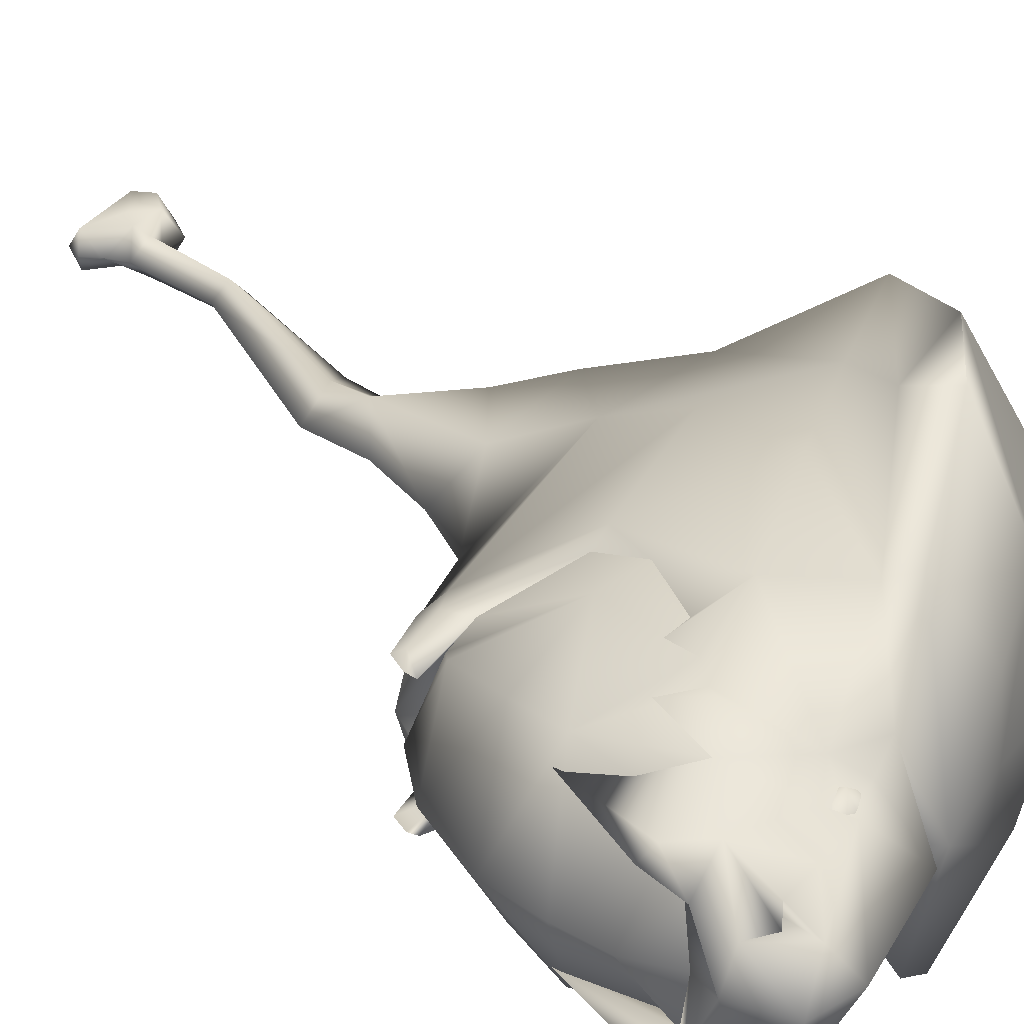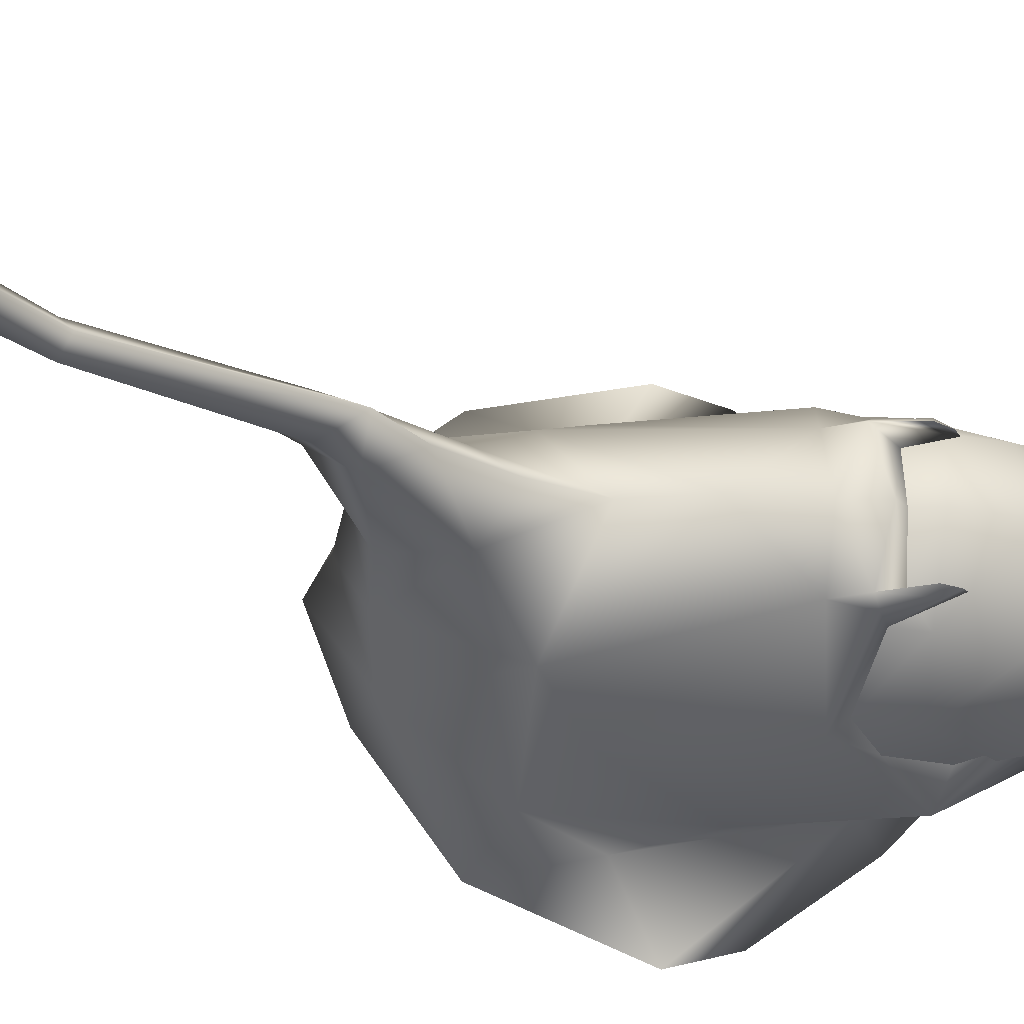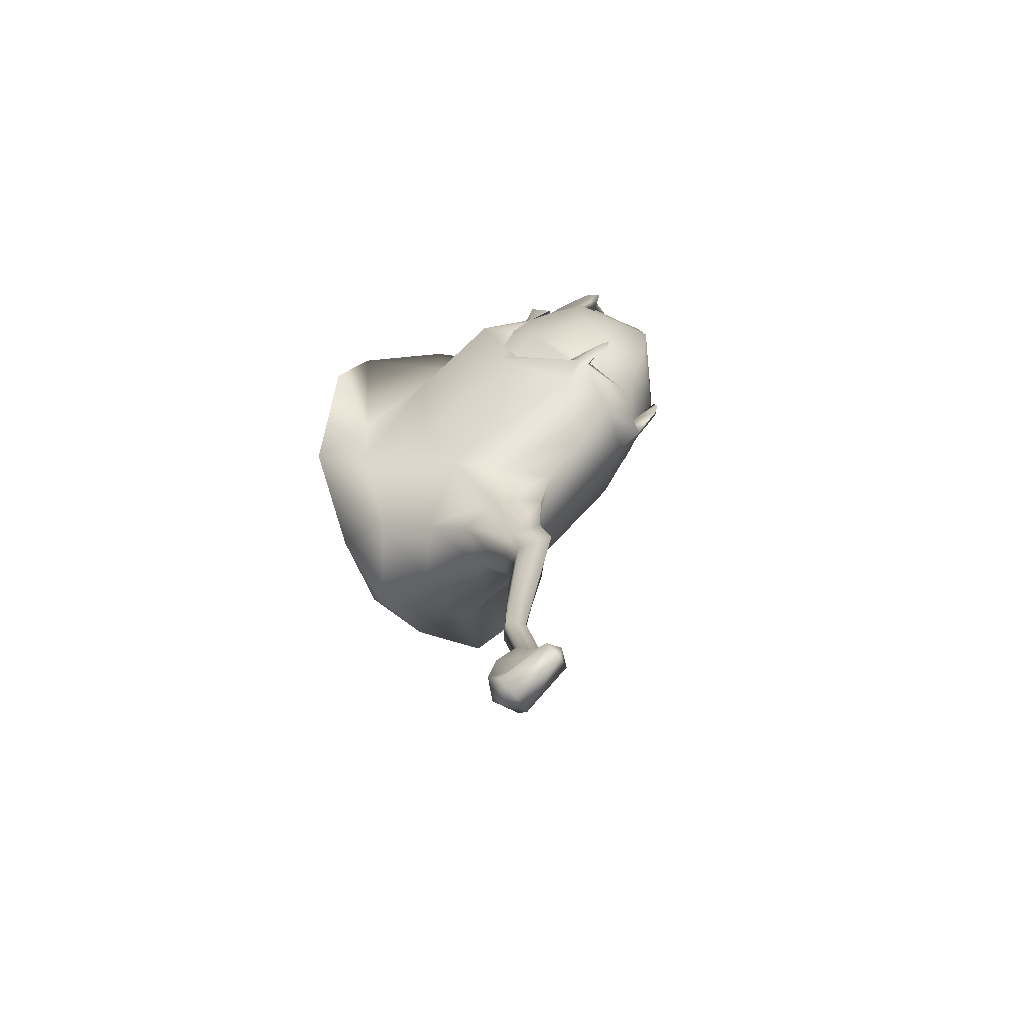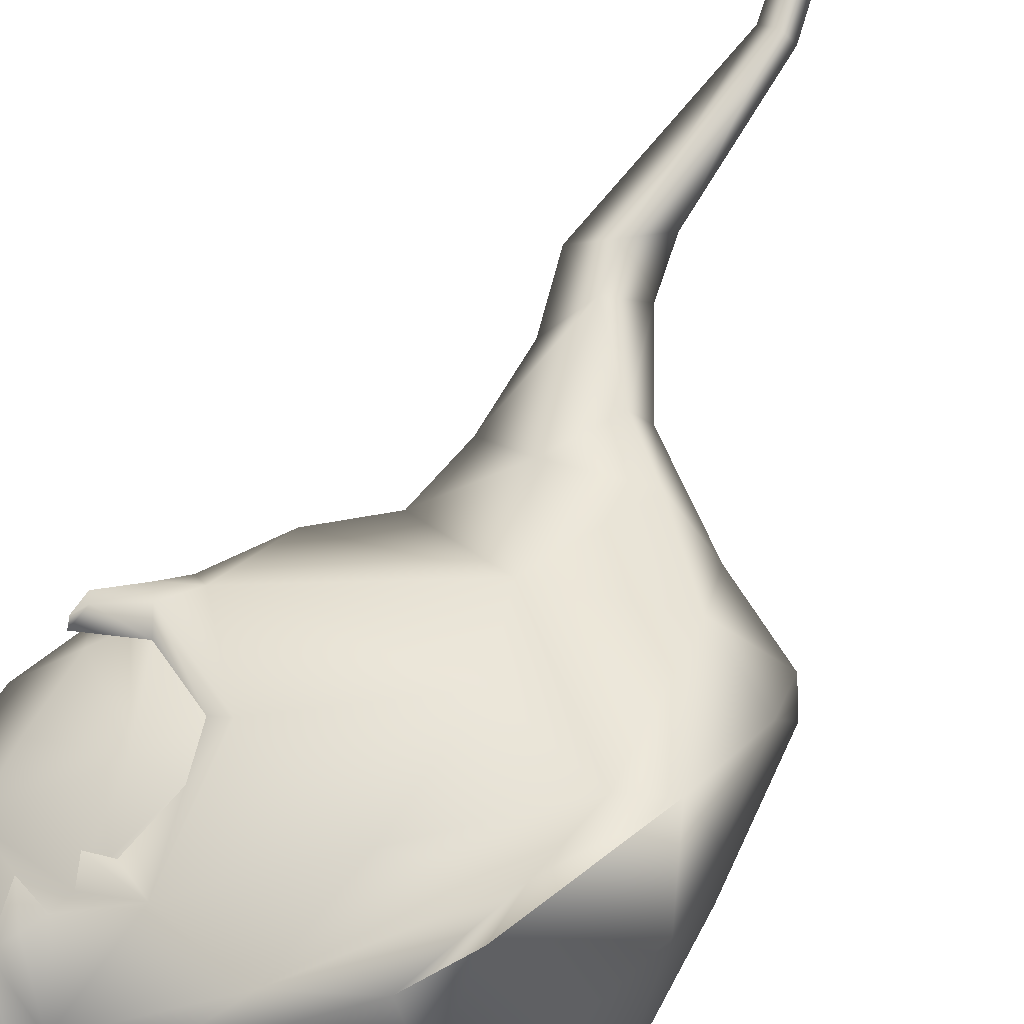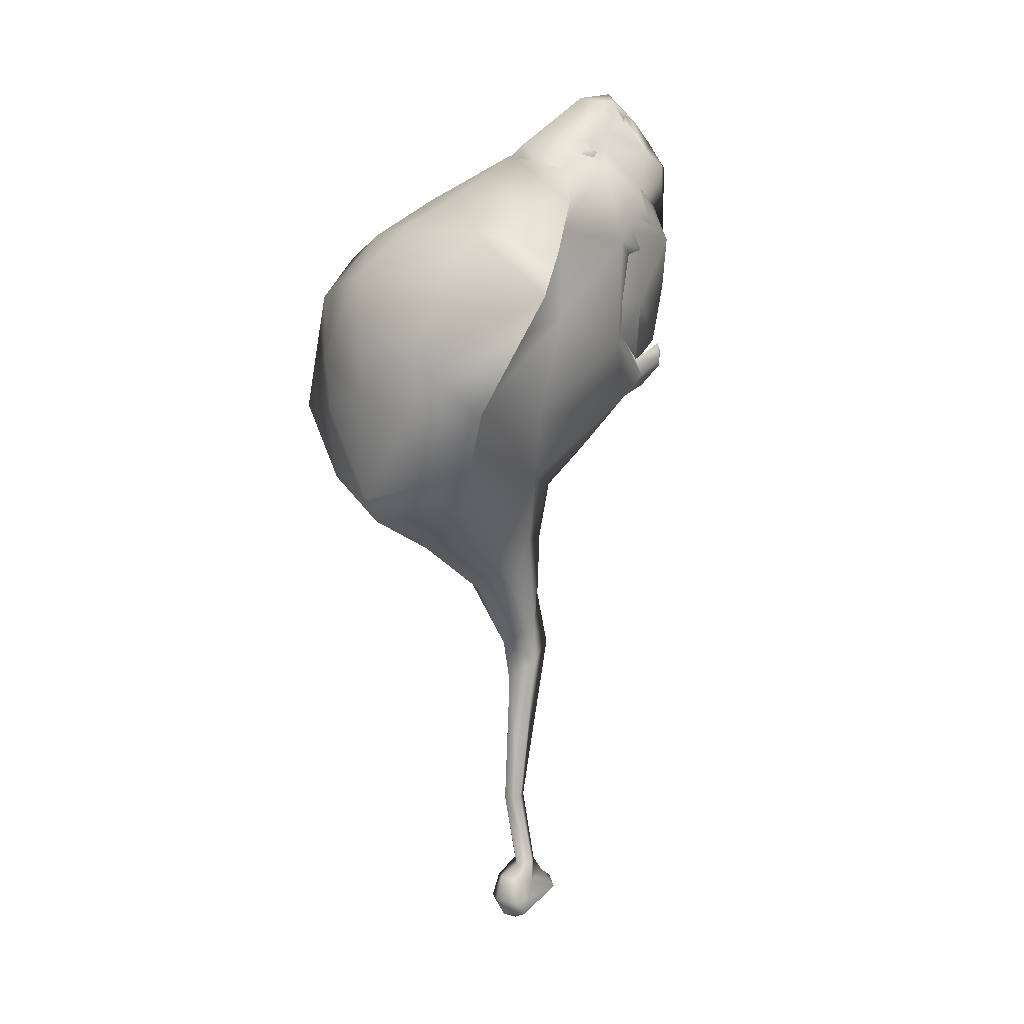
<metadata>
{"format":"obj","ext":"obj","renderer":"f3d","projection":"perspective","resolution":1024,"background":"white","views":[{"elev":29.8,"azim":-32.7,"up":"+Y"},{"elev":-22.9,"azim":-133.9,"up":"+Y"},{"elev":-69.0,"azim":-143.2,"up":"+Z"},{"elev":77.3,"azim":29.0,"up":"+Y"},{"elev":6.5,"azim":140.9,"up":"+Z"}]}
</metadata>
<code>
g mesh00
v -11.53 -22.72 123.8
v -28.32 -12.9 115.3
v -24.03 -11.43 110.3
v -8.732 -27.07 147.3
v -17.65 -21.19 149.9
v -19.27 -21.87 145.6
v -25.67 -9.109 176.3
v -19.66 -10.07 174.3
v -24.31 -6.517 181.6
v 1.842 2.794 11.86
v 3.119 -0.002604 40.74
v 4.506 -0.002604 11.86
v -33.04 -16.47 148.4
v -17.65 -21.19 149.9
v -19.1 -20.02 153.6
v 27.93 -42.66 134.4
v 27.85 -29.06 124.5
v 38.71 -33.74 108.4
v -2.463 -14.15 164.2
v -8.038 -12.54 167.9
v -12.7 -16.23 165.9
v 9.377 8.087 66.08
v 18.11 11.47 73.47
v 12.35 -0.002604 64.22
v -34.05 -9.094 171.8
v -33.47 -0.002604 176.5
v -33.23 -0.002604 171.2
v -2.463 14.14 164.2
v -12.7 16.22 165.9
v -8.038 12.53 167.9
v 30.12 15.85 85.48
v 43.13 15.24 92.42
v 42.5 -0.002604 83.1
v -0.1099 -0.002604 165.3
v 2.848 -0.002604 167.9
v -33.36 14.69 137
v -33.04 16.46 148.4
v -19.9 21.46 133.4
v -31.51 6.654 177
v -25.05 6.259 174.9
v -27.41 7.292 178.6
v -25.67 9.101 176.3
v -25.05 6.259 174.9
v -24.31 6.509 181.6
v -11.64 10.83 170.2
v -8.532 10.91 167.7
v -11.98 13.2 168.3
v -26.05 -13.18 119.3
v -32.45 -0.002604 116.5
v -29.76 9.54 118.8
v -33.21 -0.002604 113.3
v -29.67 11.39 112.8
v -27.99 -0.002604 108.1
v -24.03 11.43 110.3
v -23.6 16.71 160.7
v -24.89 19.58 151.6
v -19.1 20.02 153.6
v -11.98 -13.2 168.3
v -8.532 -10.91 167.7
v -11.64 -10.83 170.2
v -34.05 9.086 171.8
v -34.36 10.15 166.2
v -32.5 9.32 168.6
v -1.144 4.447 54.15
v 4.881 -0.002604 50.43
v -28.43 -12.99 162.4
v -23.6 -16.72 160.7
v -15.04 22.37 144.4
v -12.39 23.12 133.3
v -17.65 21.19 149.9
v -23.6 16.71 160.7
v -28.43 12.98 162.4
v -35.09 12.82 148.5
v -12.64 11.4 164.9
v -15.43 11.08 169
v 2.503 -4.869 -9.201
v -0.457 -3.007 -14.42
v 4.557 -4.869 -14.23
v 2.096 -4.531 -17.42
v 4.881 -0.002604 -17.96
v 1.142 -0.002604 -19.46
v 44.82 17 120.8
v 39.5 21.34 136.8
v 47.39 -0.002604 138.9
v -19.1 -20.02 153.6
v -19.9 21.46 133.4
v -14.67 20.73 124.9
v -26.05 13.17 119.3
v -29.76 9.54 118.8
v -32.71 12.15 123.9
v -19.27 21.87 145.6
v -15.04 22.37 144.4
v -17.65 21.19 149.9
v -1.365 3.29 -5.287
v 0.7723 -0.002604 -6.029
v 2.503 4.861 -9.201
v 5.627 -0.002604 -8.267
v 4.557 4.861 -14.23
v 7.121 -0.002604 -13.86
v 6.311 22.84 149.7
v 21.47 39.51 143.9
v 27.85 29.05 124.5
v 27.93 42.65 134.4
v 38.71 33.73 108.4
v -36.01 -10.39 122.9
v -36.68 -10.62 121.2
v -35.01 -12 119
v -36.14 -10.81 117.5
v -29.67 -11.4 112.8
v -19.1 20.02 153.6
v -8.732 27.06 147.3
v -17.65 21.19 149.9
v -19.27 21.87 145.6
v -12.12 -9.893 168.6
v -12.76 -11.42 171.7
v -16.11 -13.11 169.3
v -0.9241 -0.002604 170.6
v -32.5 -9.328 168.6
v -34.36 -10.16 166.2
v -34.05 -9.094 171.8
v -33.23 -0.002604 171.2
v -32.5 9.32 168.6
v -34.05 9.086 171.8
v -36.01 10.39 122.9
v -36.68 10.62 121.2
v -36.14 10.81 117.5
v -11.53 22.71 123.8
v 10.78 28.1 129.5
v -0.457 3 -14.42
v -1.67 3 -10.04
v -4.625 -0.002604 -5.287
v -28.48 -13.81 169.5
v -29.76 9.54 118.8
v -26.05 13.17 119.3
v 10.78 -28.1 129.5
v 12.41 -22.6 106.6
v 30.83 -25.29 110.7
v 8.248 -16.09 92.4
v 30.12 -15.86 85.48
v -32.5 -9.328 168.6
v -23.6 -16.72 160.7
v -20.74 -21.41 157.2
v -35.09 -12.83 148.5
v -28.43 -12.99 162.4
v -23.6 -16.72 160.7
v -27.41 -7.3 178.6
v -25.05 -6.267 174.9
v -31.51 -6.66 177
v 17.07 -0.002604 159
v 17.8 11.69 157.3
v -12.64 -11.4 164.9
v -15.43 -11.08 169
v -8.532 -10.91 167.7
v -11.64 -10.83 170.2
v 45.49 -0.002604 88.41
v 44.84 -15.06 108.5
v 43.13 -15.24 92.42
v 7.334 26.94 155.9
v 28.72 18.45 149
v 27.93 42.65 134.4
v -29.76 -9.548 118.8
v -36.14 -10.81 117.5
v -15.43 -11.08 169
v -12.64 -11.4 164.9
v -8.532 10.91 167.7
v -11.64 10.83 170.2
v -12.64 11.4 164.9
v -15.43 11.08 169
v -2.177 3.398 45.88
v -1.265 -0.002604 11.86
v -8.733 -0.002604 49.31
v 39.5 -21.35 136.8
v 28.72 -18.46 149
v -34.12 -13.45 166.3
v -36.66 -11.52 166
v -36.66 11.51 166
v -34.12 13.44 166.3
v -23.6 16.71 160.7
v -19.9 -21.47 133.4
v -33.36 -14.69 137
v -29.79 -13.91 123.4
v 6.311 -22.85 149.7
v 21.47 -39.52 143.9
v 7.334 -26.95 155.9
v -0.1099 -0.002604 165.3
v -8.599 3.255 -12.74
v -9.853 -0.002604 -10.88
v -7.24 -0.002604 -8.869
v -19.27 -21.87 145.6
v -17.65 -21.19 149.9
v -15.04 -22.38 144.4
v -28.43 12.98 162.4
v -23.6 16.71 160.7
v -19.1 -20.02 153.6
v -24.89 -19.59 151.6
v -23.6 -16.72 160.7
v -28.48 13.8 169.5
v -19.66 10.06 174.3
v -16.11 13.1 169.3
v -12.76 11.41 171.7
v -12.12 9.885 168.6
v -20.74 21.4 157.2
v 28.18 -0.002604 75.64
v 18.11 11.47 73.47
v 8.248 16.08 92.4
v 30.83 25.28 110.7
v -29.76 -9.548 118.8
v -19.1 20.02 153.6
v -15.04 -22.38 144.4
v -12.39 -23.13 133.3
v -14.67 -20.74 124.9
v 27.93 -42.66 134.4
v 44.82 -17 120.8
v 47.15 -0.002604 113
v 44.84 15.05 108.5
v 18.11 -11.48 73.47
v 2.415 -6.793 76.37
v -9.331 -0.002604 88.59
v -6.434 -0.002604 76.22
v 2.415 6.787 76.37
v -31.51 6.654 177
v -28.49 -0.002604 184.3
v -19.38 -0.002604 182.8
v -19.78 -0.002604 96.9
v -36.68 10.62 121.2
v -35.01 11.99 119
v -28.32 12.89 115.3
v -14.67 20.73 124.9
v -12.39 23.12 133.3
v -15.04 22.37 144.4
v 12.41 22.59 106.6
v -36.14 10.81 117.5
v 2.415 6.787 76.37
v -6.434 -0.002604 76.22
v -5.746 -0.002604 61.61
v 2.415 -6.793 76.37
v -29.76 -9.548 118.8
v -26.05 -13.18 119.3
v -14.67 -20.74 124.9
v -12.39 -23.13 133.3
v -15.04 -22.38 144.4
v -31.51 -6.66 177
v -28.48 -13.81 169.5
v -25.05 -6.267 174.9
v -1.67 -3.007 -10.04
v -8.599 -3.263 -12.74
v -9.48 -0.002604 -14.61
v 17.8 -11.7 157.3
v 32.94 -0.002604 150.9
v 9.377 -8.094 66.08
v -1.144 -4.455 54.15
v -2.177 -3.406 45.88
v 1.842 -2.8 11.86
v -4.625 -0.002604 -5.287
v -1.365 -3.298 -5.287
v -36.68 -10.62 121.2
v -32.45 -0.002604 116.5
v -36 -0.002604 119.8
v -41.05 -0.002604 130.9
v -42.74 -0.002604 145.6
v -40.68 -0.002604 156.2
v -38.18 -0.002604 164.7
v -32.5 -9.328 168.6
v -33.23 -0.002604 171.2
v -32.5 9.32 168.6
v -24.89 19.58 151.6
v 28.18 -0.002604 75.64
v 18.11 -11.48 73.47
v -1.365 -3.298 -5.287
v 2.096 4.524 -17.42
v -24.89 -19.59 151.6
f 1 2 3
f 4 5 6
f 7 8 9
f 10 11 12
f 13 14 15
f 16 17 18
f 19 20 21
f 22 23 24
f 25 26 27
f 28 29 30
f 31 32 33
f 34 19 35
f 36 37 38
f 39 40 41
f 41 40 42
f 42 43 44
f 45 46 47
f 2 1 48
f 49 50 51
f 51 50 52
f 51 52 53
f 53 52 54
f 55 56 57
f 58 59 60
f 61 62 63
f 64 22 65
f 65 22 24
f 66 13 67
f 67 13 15
f 68 69 70
f 71 72 73
f 46 74 47
f 47 74 75
f 47 75 45
f 76 77 78
f 78 77 79
f 78 79 80
f 80 79 81
f 82 83 84
f 5 4 85
f 86 87 88
f 88 89 86
f 86 89 90
f 86 90 36
f 91 92 93
f 94 95 96
f 96 95 97
f 96 97 98
f 98 97 99
f 100 101 102
f 102 101 103
f 102 103 104
f 105 106 107
f 107 106 108
f 107 108 109
f 110 111 112
f 112 111 113
f 114 115 116
f 117 28 30
f 118 119 120
f 121 26 122
f 122 26 123
f 124 125 126
f 127 111 128
f 98 129 96
f 96 129 130
f 96 130 94
f 94 130 131
f 8 7 132
f 126 52 124
f 124 52 133
f 124 133 134
f 135 136 137
f 137 136 138
f 137 138 139
f 27 140 25
f 21 141 142
f 143 144 145
f 146 147 148
f 149 150 35
f 151 152 153
f 153 152 154
f 155 156 157
f 157 156 18
f 150 158 35
f 35 158 28
f 35 28 34
f 159 160 101
f 161 109 162
f 60 163 58
f 58 163 164
f 58 164 59
f 165 166 167
f 167 166 168
f 11 10 169
f 169 10 170
f 169 170 171
f 172 84 173
f 141 174 143
f 143 174 175
f 176 177 73
f 73 177 178
f 14 13 179
f 179 13 180
f 179 180 181
f 17 16 182
f 182 16 183
f 182 183 184
f 20 19 117
f 117 19 185
f 117 185 28
f 186 187 188
f 189 190 191
f 192 193 37
f 194 195 196
f 197 198 199
f 199 198 200
f 199 200 201
f 202 178 29
f 203 204 31
f 31 204 205
f 31 205 206
f 53 109 51
f 51 109 207
f 51 207 49
f 193 208 37
f 37 208 70
f 37 70 38
f 38 70 69
f 38 69 87
f 6 209 4
f 4 209 210
f 4 210 1
f 1 210 211
f 1 211 48
f 212 18 213
f 213 18 156
f 213 156 214
f 214 156 155
f 214 155 215
f 31 33 203
f 203 33 139
f 203 139 216
f 216 139 138
f 216 138 217
f 217 138 218
f 217 218 219
f 219 218 220
f 43 221 44
f 44 221 222
f 44 222 223
f 223 222 9
f 223 9 115
f 115 9 8
f 115 8 116
f 116 8 132
f 204 220 205
f 205 220 218
f 205 218 224
f 224 218 138
f 224 138 3
f 3 138 136
f 3 136 1
f 1 136 135
f 1 135 4
f 225 124 226
f 226 124 134
f 226 134 227
f 227 134 228
f 227 228 127
f 127 228 229
f 127 229 111
f 111 229 230
f 111 230 113
f 128 231 127
f 127 231 54
f 127 54 227
f 227 54 52
f 227 52 226
f 226 52 232
f 226 232 225
f 23 22 233
f 233 22 64
f 233 64 234
f 234 64 235
f 234 235 236
f 237 238 181
f 181 238 239
f 181 239 179
f 179 239 240
f 179 240 14
f 14 240 241
f 26 25 242
f 242 25 243
f 242 243 146
f 146 243 7
f 146 7 147
f 197 123 221
f 221 123 26
f 221 26 222
f 222 26 242
f 222 242 9
f 9 242 244
f 9 244 7
f 76 245 77
f 77 245 246
f 77 246 79
f 79 246 247
f 79 247 81
f 215 82 214
f 214 82 84
f 214 84 213
f 213 84 172
f 213 172 212
f 212 172 173
f 212 173 183
f 183 173 248
f 183 248 184
f 29 28 100
f 100 28 158
f 100 158 101
f 101 158 150
f 101 150 159
f 159 150 149
f 159 149 249
f 24 250 65
f 65 250 251
f 65 251 252
f 252 251 171
f 252 171 253
f 253 171 170
f 253 170 254
f 254 170 10
f 254 10 94
f 94 10 12
f 94 12 95
f 95 12 255
f 95 255 97
f 128 206 231
f 231 206 205
f 231 205 54
f 54 205 224
f 54 224 53
f 53 224 3
f 53 3 109
f 109 3 2
f 109 2 107
f 107 2 48
f 107 48 105
f 105 48 161
f 105 161 256
f 256 161 162
f 257 237 258
f 258 237 181
f 258 181 259
f 259 181 180
f 259 180 260
f 260 180 13
f 260 13 261
f 261 13 66
f 261 66 262
f 262 66 263
f 262 263 264
f 264 265 262
f 262 265 192
f 262 192 261
f 261 192 37
f 261 37 260
f 260 37 36
f 260 36 259
f 259 36 90
f 259 90 258
f 258 90 89
f 258 89 257
f 32 31 104
f 104 31 206
f 104 206 102
f 102 206 128
f 102 128 100
f 100 128 111
f 100 111 29
f 29 111 110
f 29 110 202
f 202 110 266
f 202 266 178
f 72 63 73
f 73 63 62
f 73 62 176
f 176 62 61
f 176 61 177
f 177 61 197
f 177 197 178
f 178 197 199
f 178 199 29
f 29 199 201
f 29 201 30
f 30 201 200
f 30 200 117
f 221 41 197
f 197 41 42
f 197 42 198
f 198 42 44
f 198 44 200
f 200 44 223
f 200 223 117
f 117 223 115
f 117 115 20
f 20 115 114
f 20 114 21
f 21 114 116
f 21 116 141
f 141 116 243
f 141 243 174
f 174 243 120
f 174 120 175
f 175 120 119
f 175 119 143
f 143 119 118
f 143 118 144
f 23 267 24
f 24 267 268
f 24 268 250
f 250 268 236
f 250 236 251
f 251 236 235
f 251 235 171
f 171 235 64
f 171 64 169
f 169 64 65
f 169 65 11
f 11 65 252
f 11 252 12
f 12 252 253
f 12 253 269
f 269 253 131
f 269 131 188
f 188 131 130
f 188 130 186
f 186 130 129
f 186 129 270
f 270 129 98
f 270 98 80
f 80 98 99
f 80 99 78
f 78 99 97
f 78 97 76
f 76 97 269
f 76 269 245
f 245 269 188
f 245 188 246
f 246 188 187
f 246 187 247
f 247 187 186
f 247 186 81
f 81 186 270
f 81 270 80
f 21 182 19
f 19 182 184
f 19 184 35
f 35 184 248
f 35 248 149
f 149 248 173
f 149 173 249
f 249 173 84
f 249 84 159
f 159 84 83
f 159 83 160
f 160 83 82
f 160 82 104
f 104 82 215
f 104 215 32
f 32 215 155
f 32 155 33
f 33 155 157
f 33 157 139
f 139 157 18
f 139 18 137
f 137 18 17
f 137 17 135
f 135 17 182
f 135 182 4
f 4 182 21
f 4 21 85
f 85 21 142
f 85 142 271
f 271 142 141

</code>
